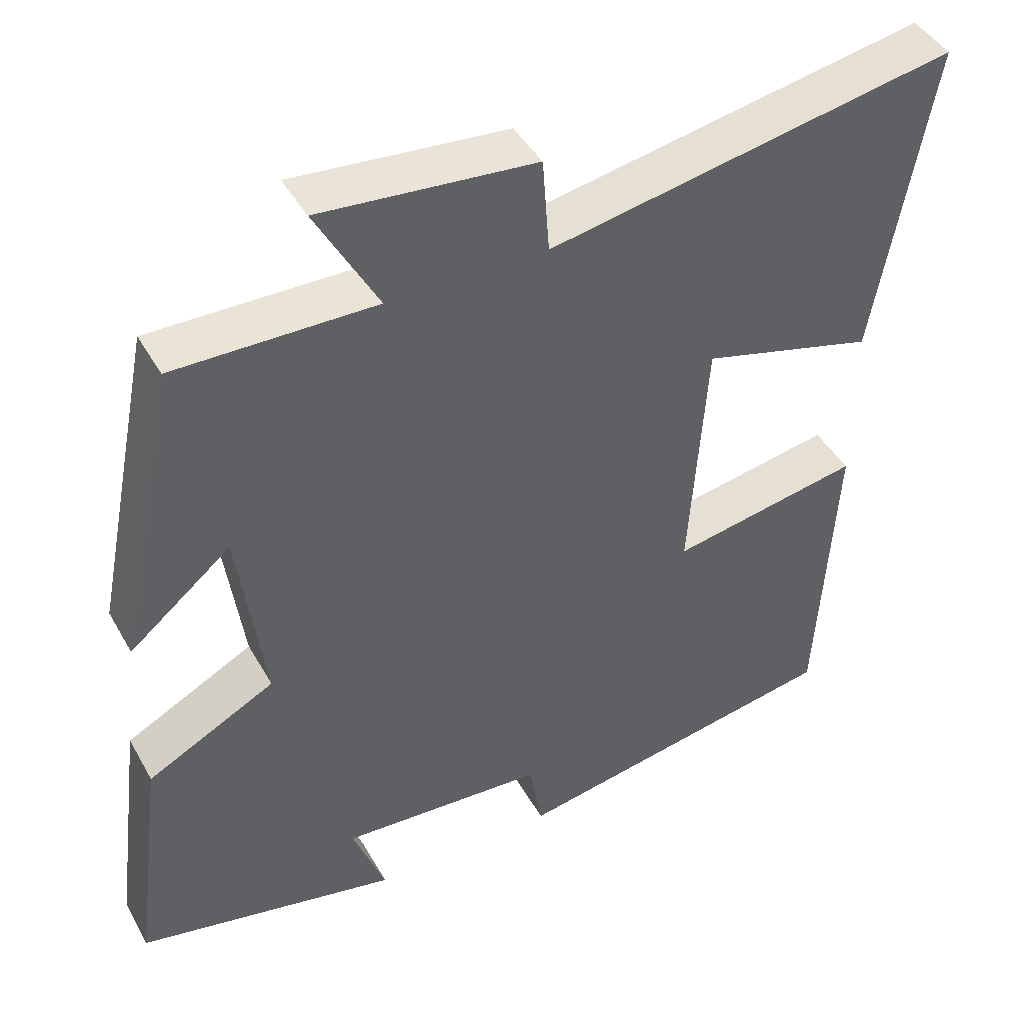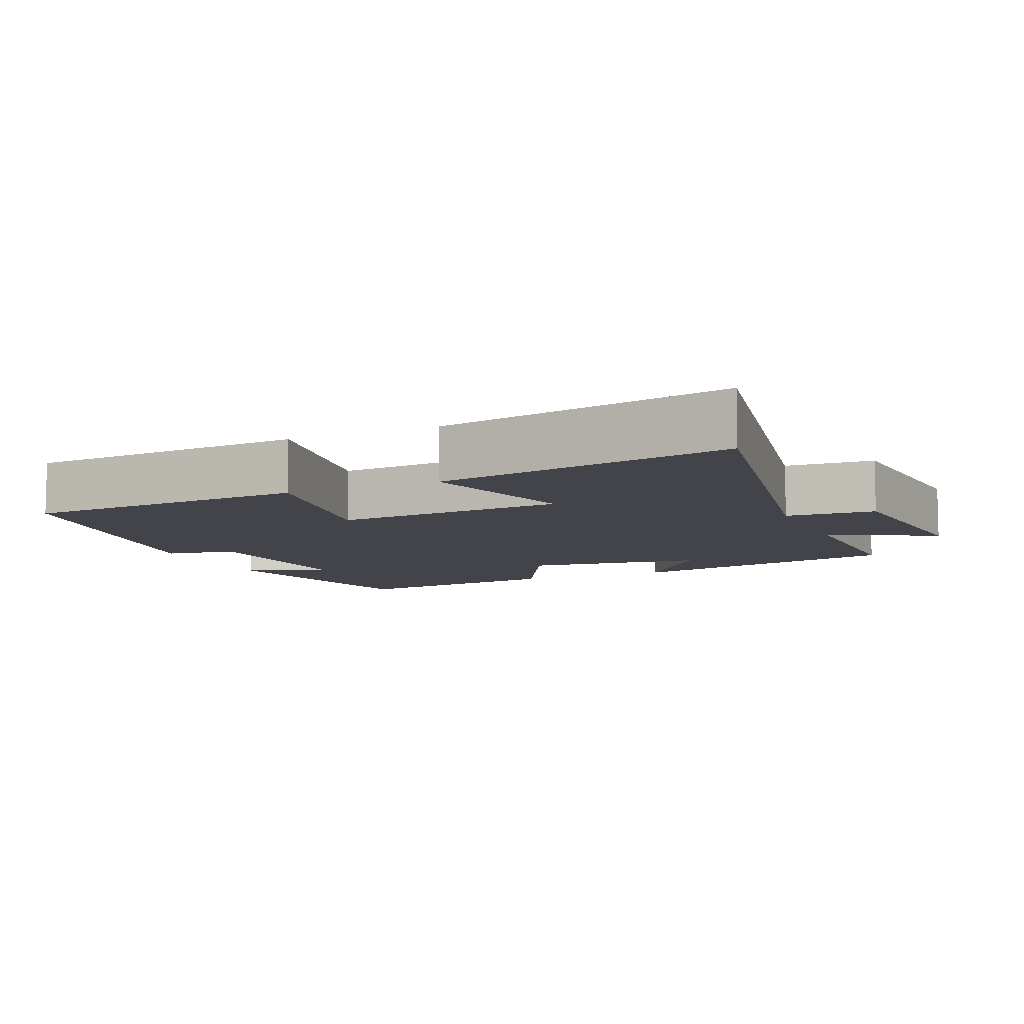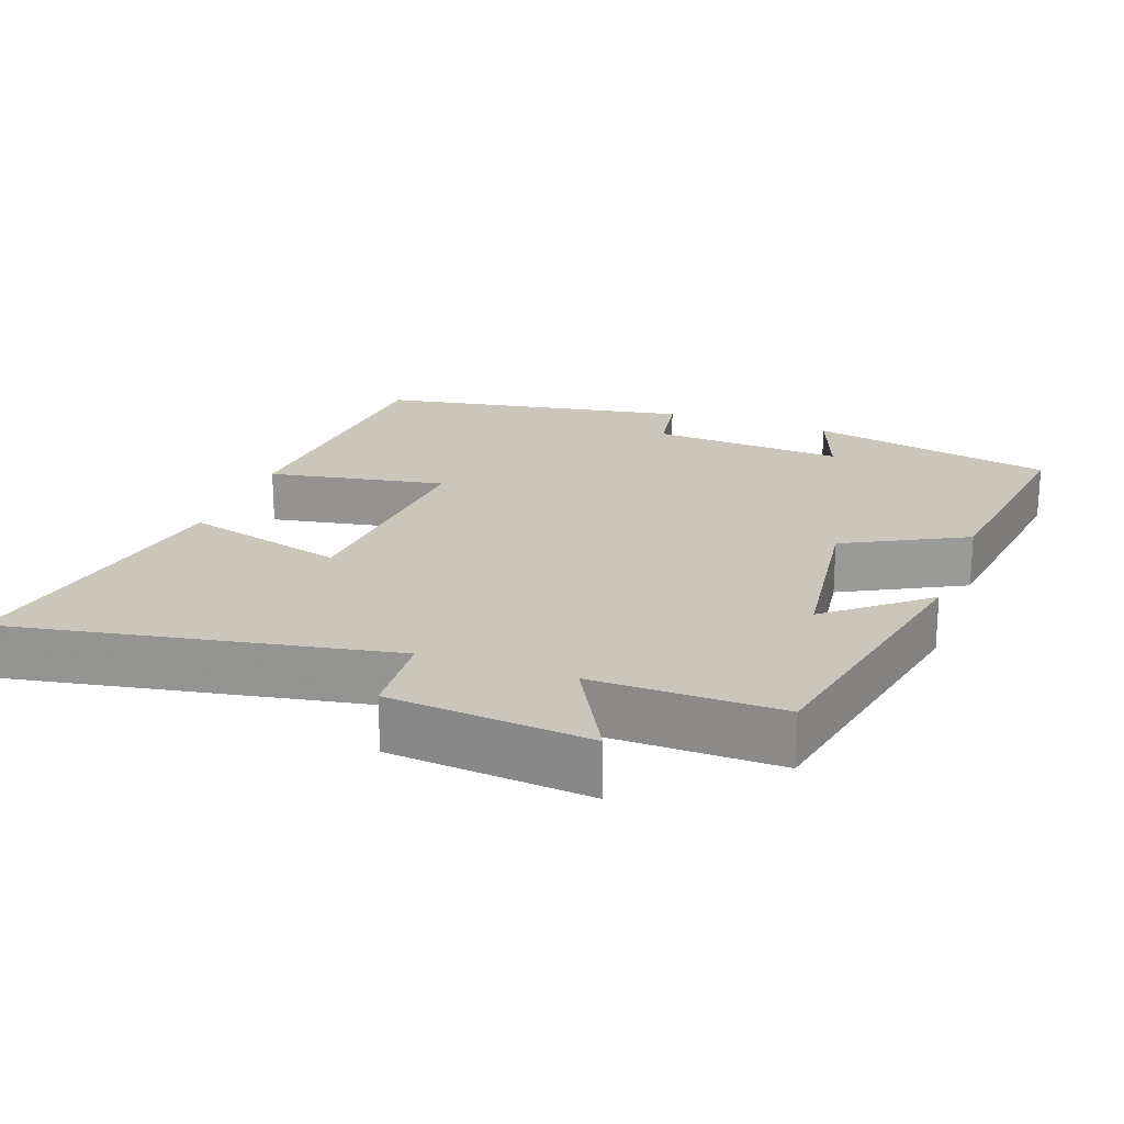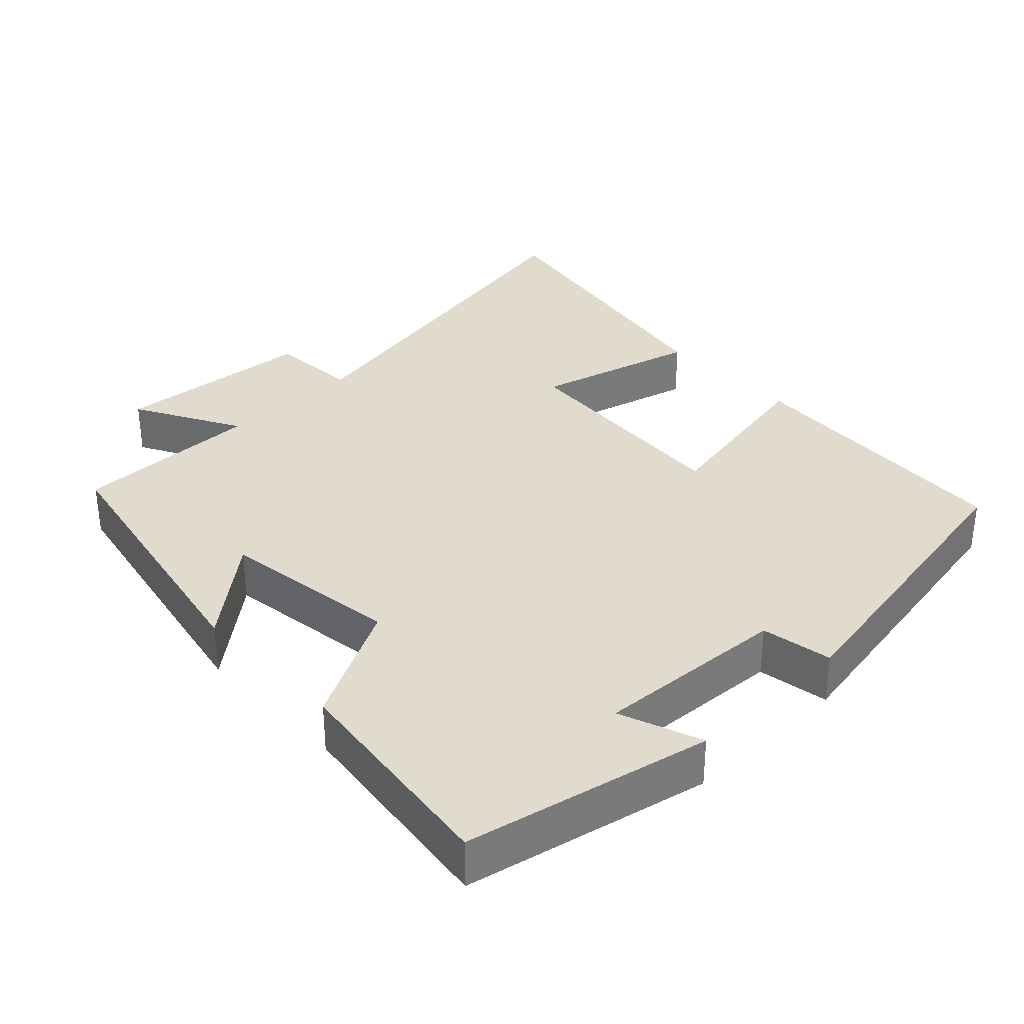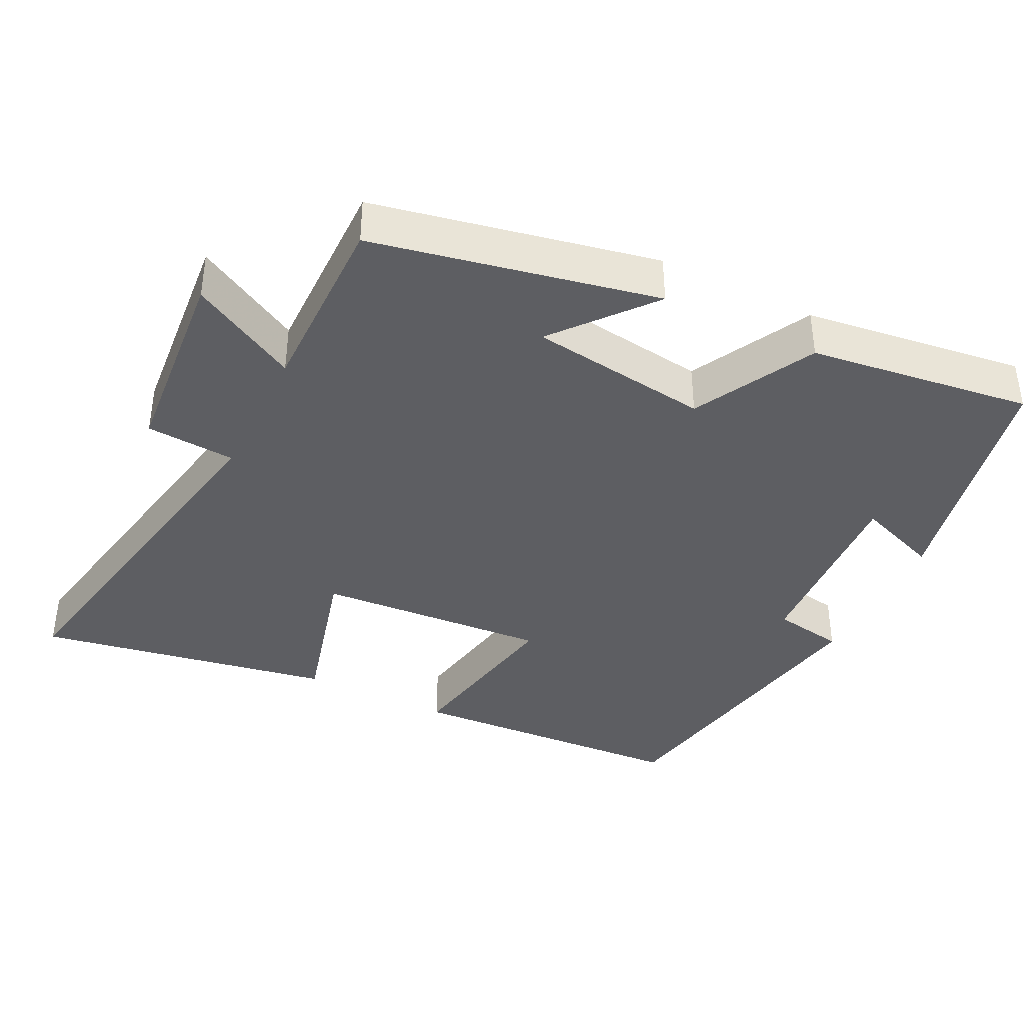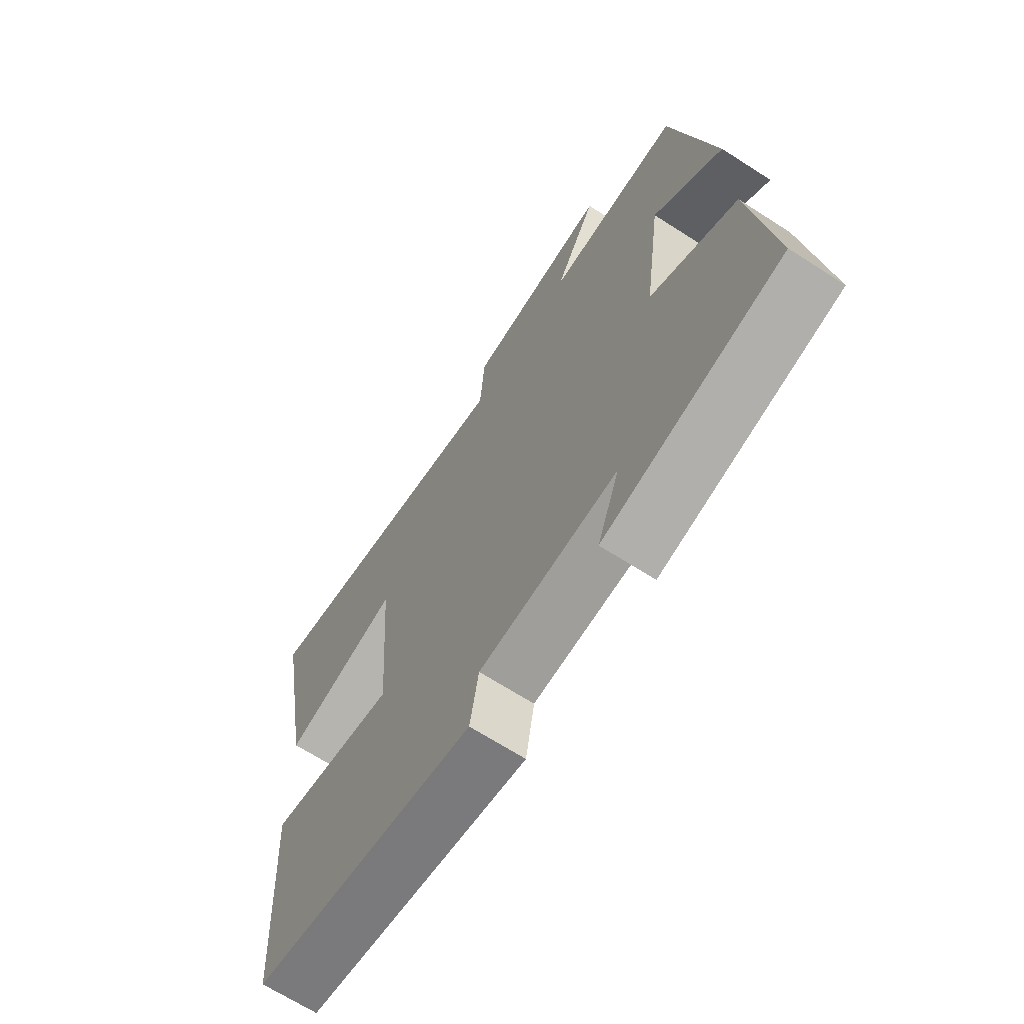
<metadata>
{"format":"obj","ext":"obj","renderer":"f3d","projection":"perspective","resolution":1024,"background":"white","views":[{"elev":43.9,"azim":152.4,"up":"+Z"},{"elev":-8.5,"azim":-66.1,"up":"+Y"},{"elev":21.2,"azim":20.2,"up":"+Y"},{"elev":33.8,"azim":136.3,"up":"+Y"},{"elev":-39.1,"azim":63.7,"up":"+Y"},{"elev":-67.7,"azim":57.2,"up":"+Z"}]}
</metadata>
<code>
v -0.477 0.07 -0.421
v -0.5 0.07 -0.027
v -0.253 0.07 -0.073
v -0.275 0.07 0.249
v -0.5 0.07 0.189
v -0.573 0.07 0.6
v -0.045 0.07 0.5
v -0.036 0.07 0.624
v 0.242 0.07 0.648
v 0.161 0.07 0.5
v 0.421 0.07 0.502
v 0.5 0.07 0.109
v 0.367 0.07 0.219
v 0.333 0.07 -0.031
v 0.5 0.07 -0.119
v 0.54 0.07 -0.428
v 0.198 0.07 -0.5
v 0.241 0.07 -0.385
v -0.027 0.07 -0.401
v -0.044 0.07 -0.5
v -0.477 0 -0.421
v -0.5 0 -0.027
v -0.253 0 -0.073
v -0.275 0 0.249
v -0.5 0 0.189
v -0.573 0 0.6
v -0.045 0 0.5
v -0.036 0 0.624
v 0.242 0 0.648
v 0.161 0 0.5
v 0.421 0 0.502
v 0.5 0 0.109
v 0.367 0 0.219
v 0.333 0 -0.031
v 0.5 0 -0.119
v 0.54 0 -0.428
v 0.198 0 -0.5
v 0.241 0 -0.385
v -0.027 0 -0.401
v -0.044 0 -0.5
f 1 2 3
f 20 1 3
f 19 20 3
f 18 19 3 4
f 15 16 17 18
f 14 15 18 4
f 13 14 4
f 10 11 12 13
f 10 13 4
f 7 8 9 10
f 7 10 4 5
f 5 6 7
f 23 22 21
f 23 21 40
f 23 40 39
f 24 23 39 38
f 38 37 36 35
f 24 38 35 34
f 24 34 33
f 33 32 31 30
f 24 33 30
f 30 29 28 27
f 25 24 30 27
f 27 26 25
f 1 21 22 2
f 2 22 23 3
f 3 23 24 4
f 4 24 25 5
f 5 25 26 6
f 6 26 27 7
f 7 27 28 8
f 8 28 29 9
f 9 29 30 10
f 10 30 31 11
f 11 31 32 12
f 12 32 33 13
f 13 33 34 14
f 14 34 35 15
f 15 35 36 16
f 16 36 37 17
f 17 37 38 18
f 18 38 39 19
f 19 39 40 20
f 20 40 21 1

</code>
